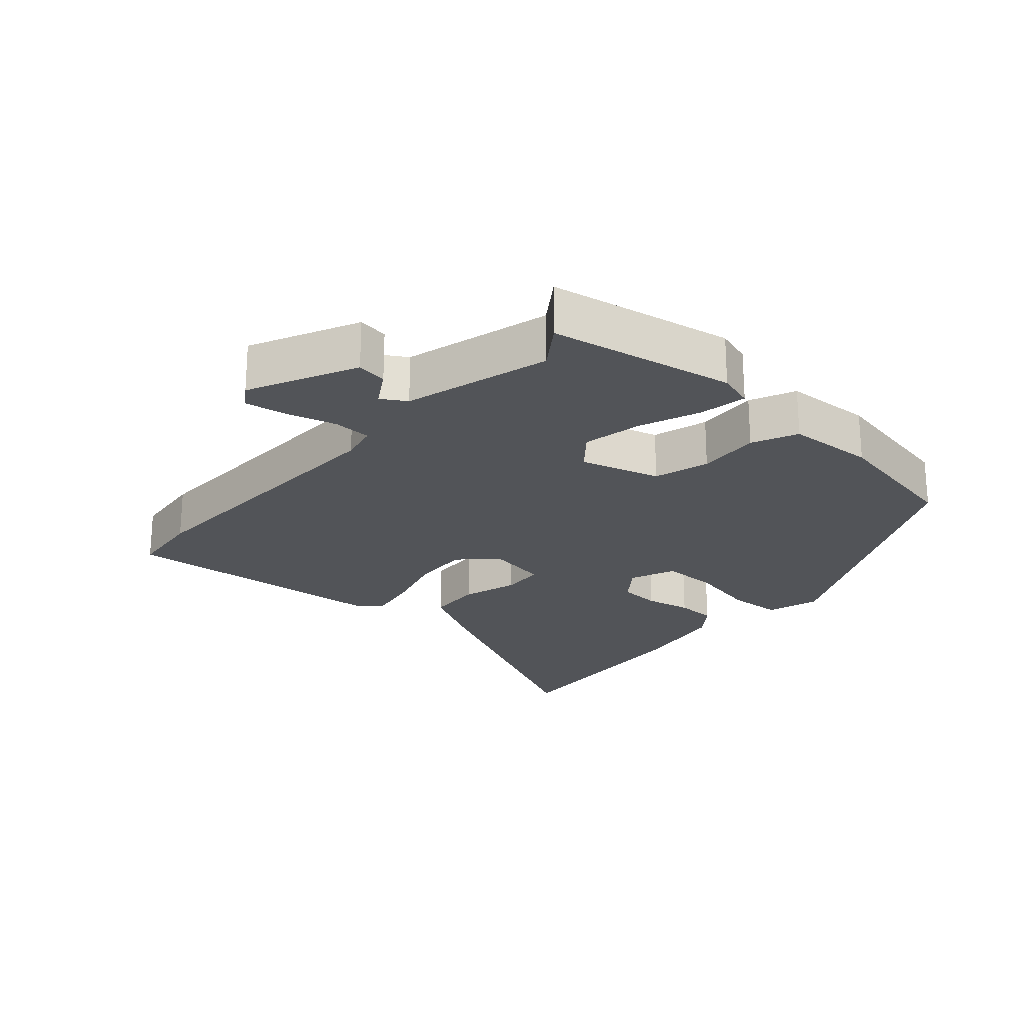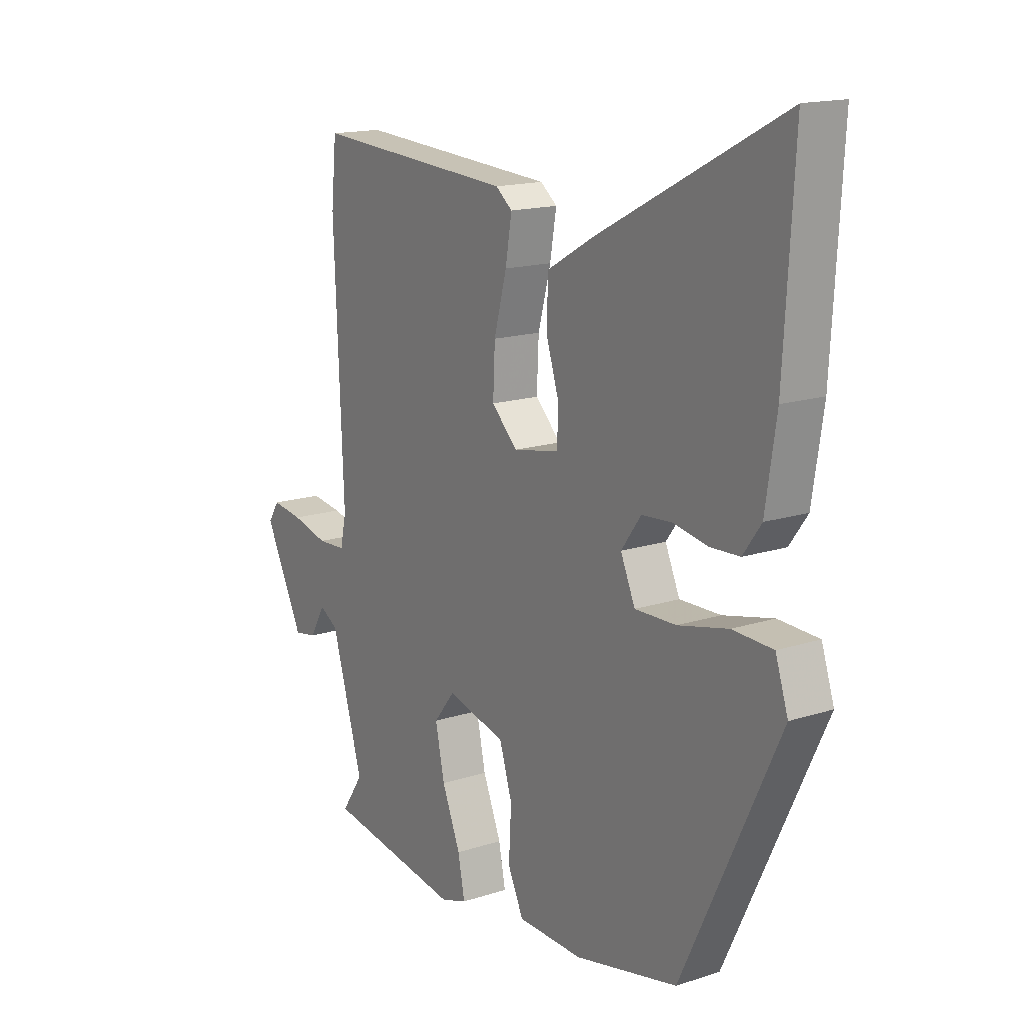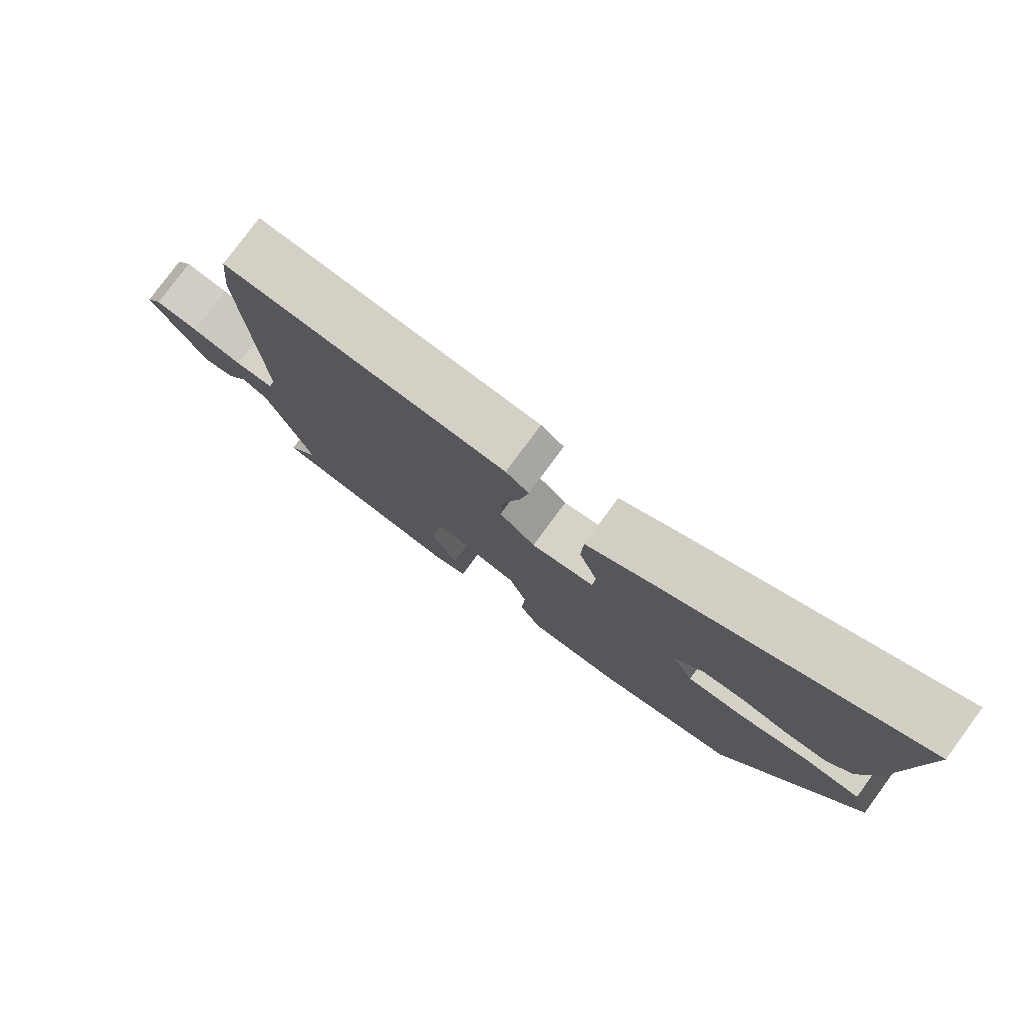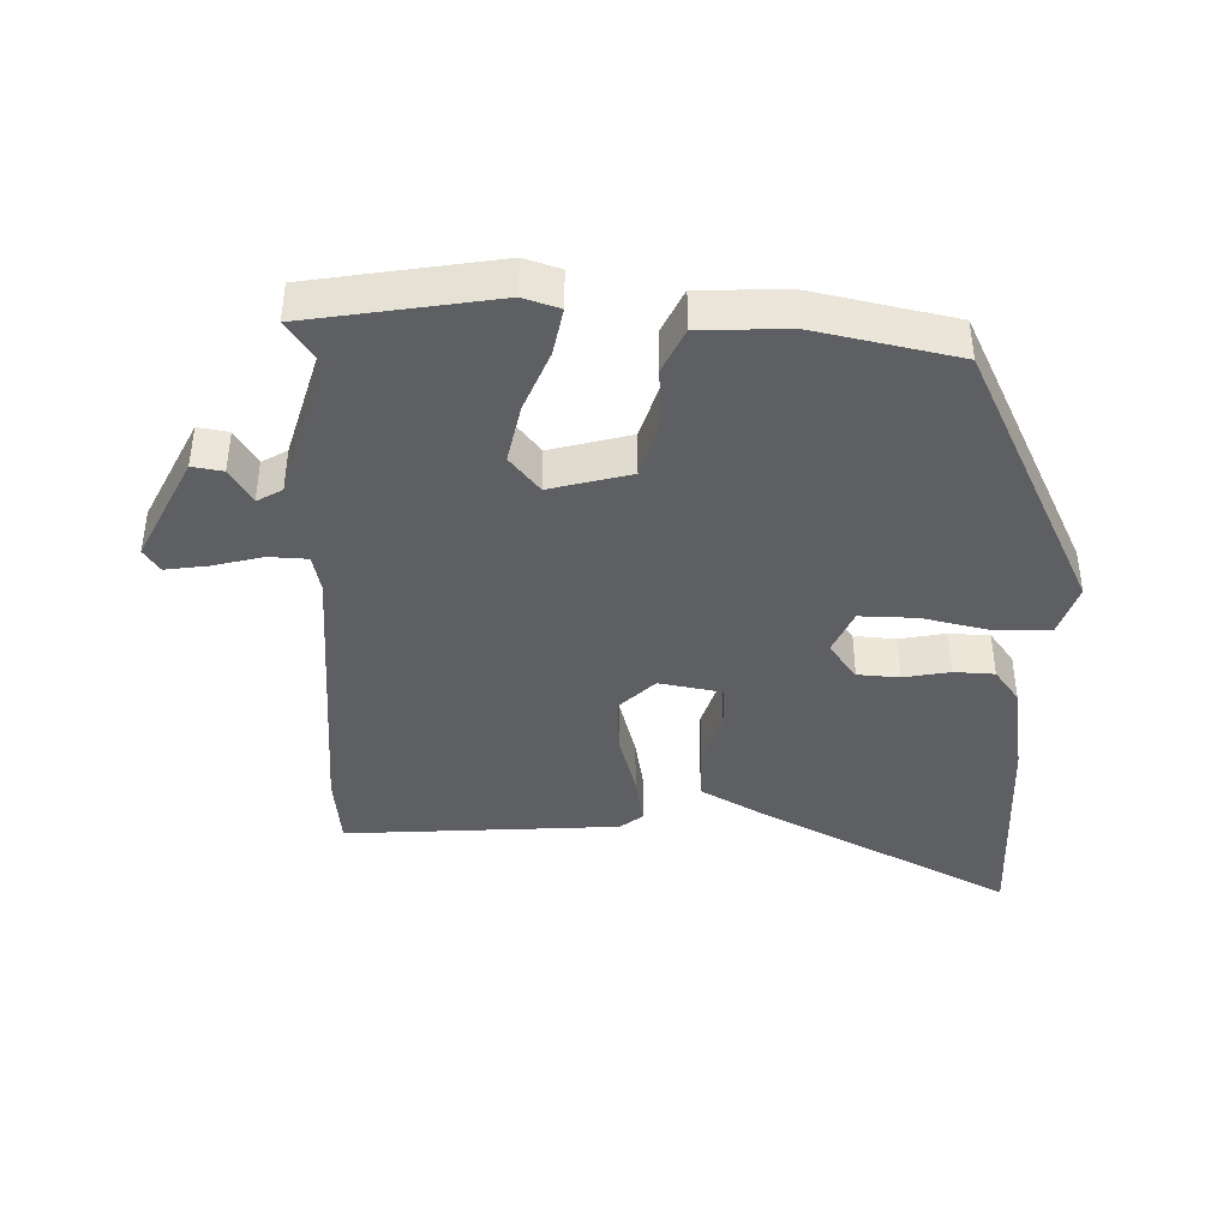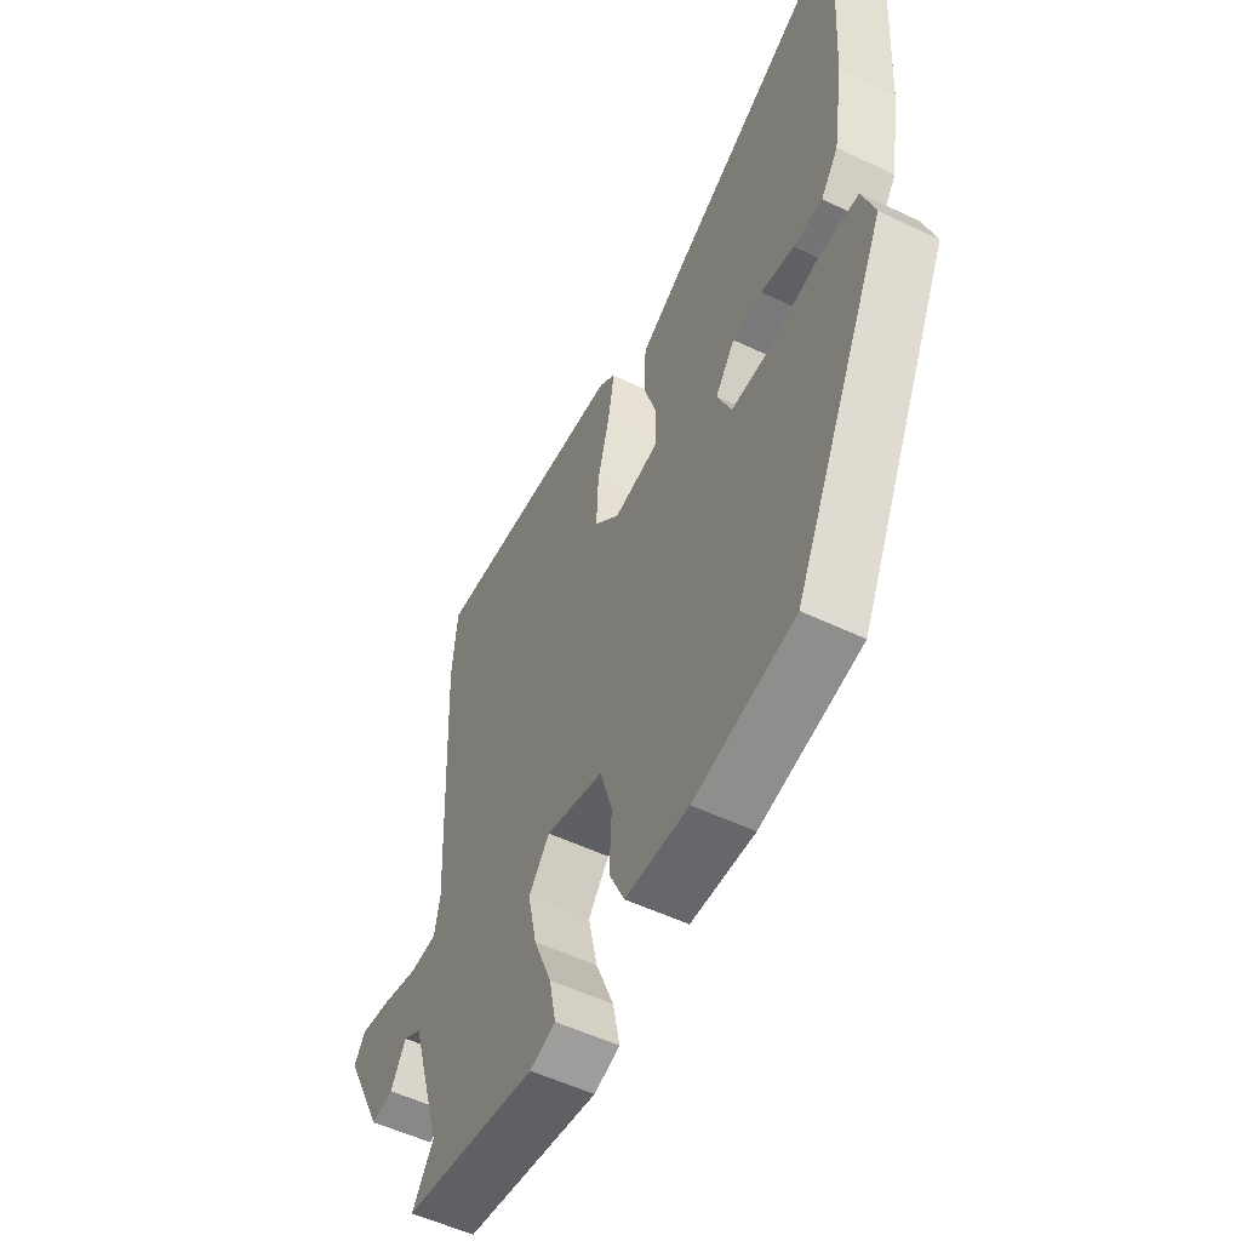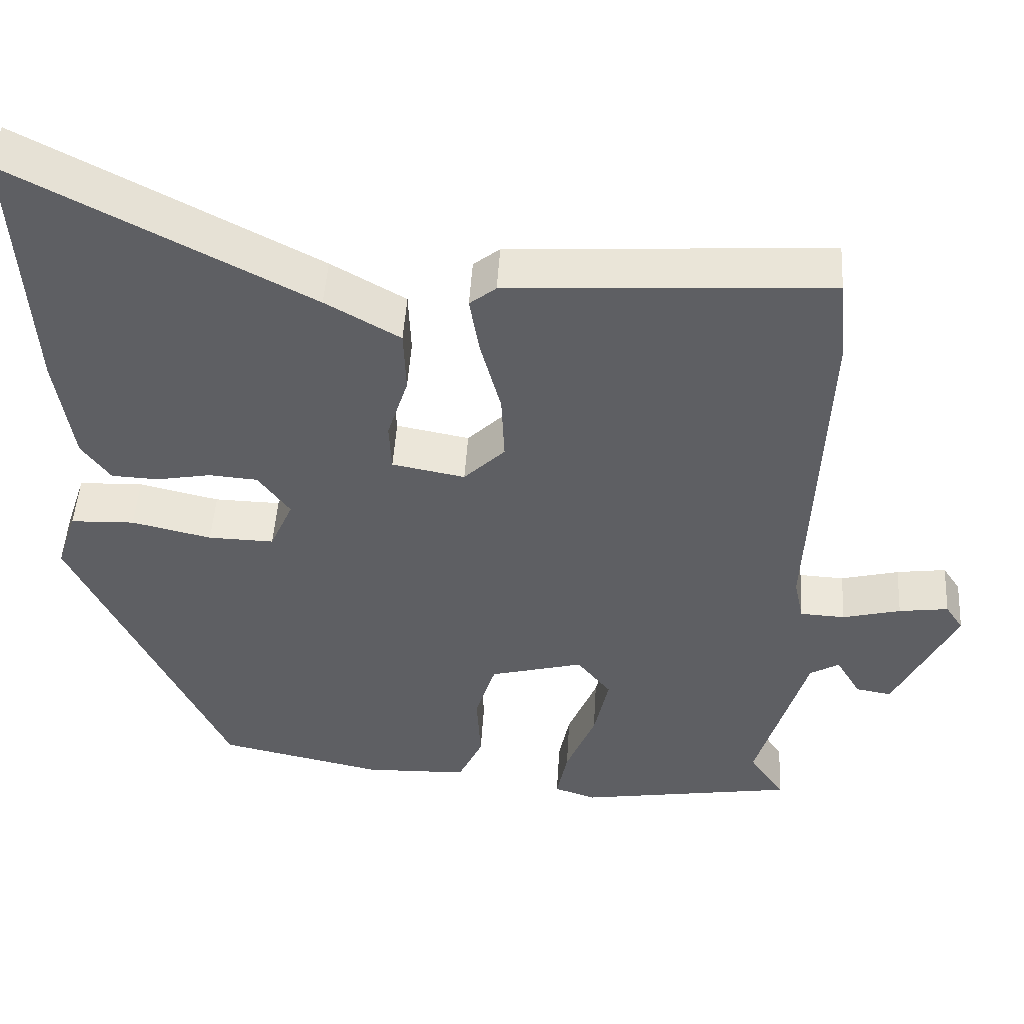
<metadata>
{"format":"obj","ext":"obj","renderer":"f3d","projection":"perspective","resolution":1024,"background":"white","views":[{"elev":-22.9,"azim":139.6,"up":"+Y"},{"elev":15.8,"azim":-124.0,"up":"+Z"},{"elev":79.1,"azim":-143.6,"up":"+Z"},{"elev":-40.7,"azim":178.9,"up":"+Y"},{"elev":-53.6,"azim":-117.0,"up":"+Z"},{"elev":48.5,"azim":3.5,"up":"+Z"}]}
</metadata>
<code>
v 0.502 0.07 -0.474
v 0.221 0.07 -0.519
v 0.167 0.07 -0.501
v 0.181 0.07 -0.43
v 0.219 0.07 -0.337
v 0.238 0.07 -0.248
v 0.194 0.07 -0.193
v 0.073 0.07 -0.225
v 0.047 0.07 -0.308
v 0.052 0.07 -0.403
v 0.02 0.07 -0.471
v -0.114 0.07 -0.475
v -0.326 0.07 -0.429
v -0.525 0.07 -0.011
v -0.499 0.07 0.068
v -0.416 0.07 0.071
v -0.313 0.07 0.047
v -0.228 0.07 0.045
v -0.198 0.07 0.113
v -0.239 0.07 0.169
v -0.302 0.07 0.174
v -0.372 0.07 0.161
v -0.433 0.07 0.164
v -0.47 0.07 0.215
v -0.492 0.07 0.358
v -0.512 0.07 0.696
v -0.133 0.07 0.498
v -0.037 0.07 0.443
v -0.034 0.07 0.36
v -0.061 0.07 0.275
v -0.058 0.07 0.211
v 0.036 0.07 0.193
v 0.089 0.07 0.245
v 0.085 0.07 0.333
v 0.059 0.07 0.43
v 0.046 0.07 0.507
v 0.08 0.07 0.534
v 0.494 0.07 0.559
v 0.505 0.07 0.447
v 0.486 0.07 0.001
v 0.498 0.07 -0.056
v 0.556 0.07 -0.059
v 0.631 0.07 -0.04
v 0.695 0.07 -0.031
v 0.718 0.07 -0.066
v 0.638 0.07 -0.227
v 0.592 0.07 -0.219
v 0.56 0.07 -0.165
v 0.522 0.07 -0.187
v 0.457 0.07 -0.407
v 0.502 0 -0.474
v 0.221 0 -0.519
v 0.167 0 -0.501
v 0.181 0 -0.43
v 0.219 0 -0.337
v 0.238 0 -0.248
v 0.194 0 -0.193
v 0.073 0 -0.225
v 0.047 0 -0.308
v 0.052 0 -0.403
v 0.02 0 -0.471
v -0.114 0 -0.475
v -0.326 0 -0.429
v -0.525 0 -0.011
v -0.499 0 0.068
v -0.416 0 0.071
v -0.313 0 0.047
v -0.228 0 0.045
v -0.198 0 0.113
v -0.239 0 0.169
v -0.302 0 0.174
v -0.372 0 0.161
v -0.433 0 0.164
v -0.47 0 0.215
v -0.492 0 0.358
v -0.512 0 0.696
v -0.133 0 0.498
v -0.037 0 0.443
v -0.034 0 0.36
v -0.061 0 0.275
v -0.058 0 0.211
v 0.036 0 0.193
v 0.089 0 0.245
v 0.085 0 0.333
v 0.059 0 0.43
v 0.046 0 0.507
v 0.08 0 0.534
v 0.494 0 0.559
v 0.505 0 0.447
v 0.486 0 0.001
v 0.498 0 -0.056
v 0.556 0 -0.059
v 0.631 0 -0.04
v 0.695 0 -0.031
v 0.718 0 -0.066
v 0.638 0 -0.227
v 0.592 0 -0.219
v 0.56 0 -0.165
v 0.522 0 -0.187
v 0.457 0 -0.407
f 46 47 48
f 45 46 48
f 44 45 48
f 43 44 48
f 42 43 48
f 41 42 48 49
f 40 41 49 50
f 39 40 50
f 38 39 50
f 37 38 50
f 36 37 50
f 35 36 50
f 34 35 50
f 28 29 30
f 27 28 30
f 26 27 30
f 25 26 30
f 24 25 30
f 23 24 30
f 22 23 30
f 21 22 30
f 20 21 30 31
f 19 20 31 32
f 15 16 17
f 14 15 17
f 13 14 17
f 12 13 17
f 11 12 17
f 10 11 17
f 9 10 17
f 8 9 17 18
f 18 19 32
f 8 18 32
f 7 8 32
f 3 4 5
f 2 3 5
f 1 2 5
f 50 1 5
f 50 5 6
f 50 6 7
f 34 50 7
f 33 34 7
f 7 32 33
f 98 97 96
f 98 96 95
f 98 95 94
f 98 94 93
f 98 93 92
f 99 98 92 91
f 100 99 91 90
f 100 90 89
f 100 89 88
f 100 88 87
f 100 87 86
f 100 86 85
f 100 85 84
f 80 79 78
f 80 78 77
f 80 77 76
f 80 76 75
f 80 75 74
f 80 74 73
f 80 73 72
f 80 72 71
f 81 80 71 70
f 82 81 70 69
f 67 66 65
f 67 65 64
f 67 64 63
f 67 63 62
f 67 62 61
f 67 61 60
f 67 60 59
f 68 67 59 58
f 82 69 68
f 82 68 58
f 82 58 57
f 55 54 53
f 55 53 52
f 55 52 51
f 55 51 100
f 56 55 100
f 57 56 100
f 57 100 84
f 57 84 83
f 83 82 57
f 1 51 52 2
f 2 52 53 3
f 3 53 54 4
f 4 54 55 5
f 5 55 56 6
f 6 56 57 7
f 7 57 58 8
f 8 58 59 9
f 9 59 60 10
f 10 60 61 11
f 11 61 62 12
f 12 62 63 13
f 13 63 64 14
f 14 64 65 15
f 15 65 66 16
f 16 66 67 17
f 17 67 68 18
f 18 68 69 19
f 19 69 70 20
f 20 70 71 21
f 21 71 72 22
f 22 72 73 23
f 23 73 74 24
f 24 74 75 25
f 25 75 76 26
f 26 76 77 27
f 27 77 78 28
f 28 78 79 29
f 29 79 80 30
f 30 80 81 31
f 31 81 82 32
f 32 82 83 33
f 33 83 84 34
f 34 84 85 35
f 35 85 86 36
f 36 86 87 37
f 37 87 88 38
f 38 88 89 39
f 39 89 90 40
f 40 90 91 41
f 41 91 92 42
f 42 92 93 43
f 43 93 94 44
f 44 94 95 45
f 45 95 96 46
f 46 96 97 47
f 47 97 98 48
f 48 98 99 49
f 49 99 100 50
f 50 100 51 1

</code>
